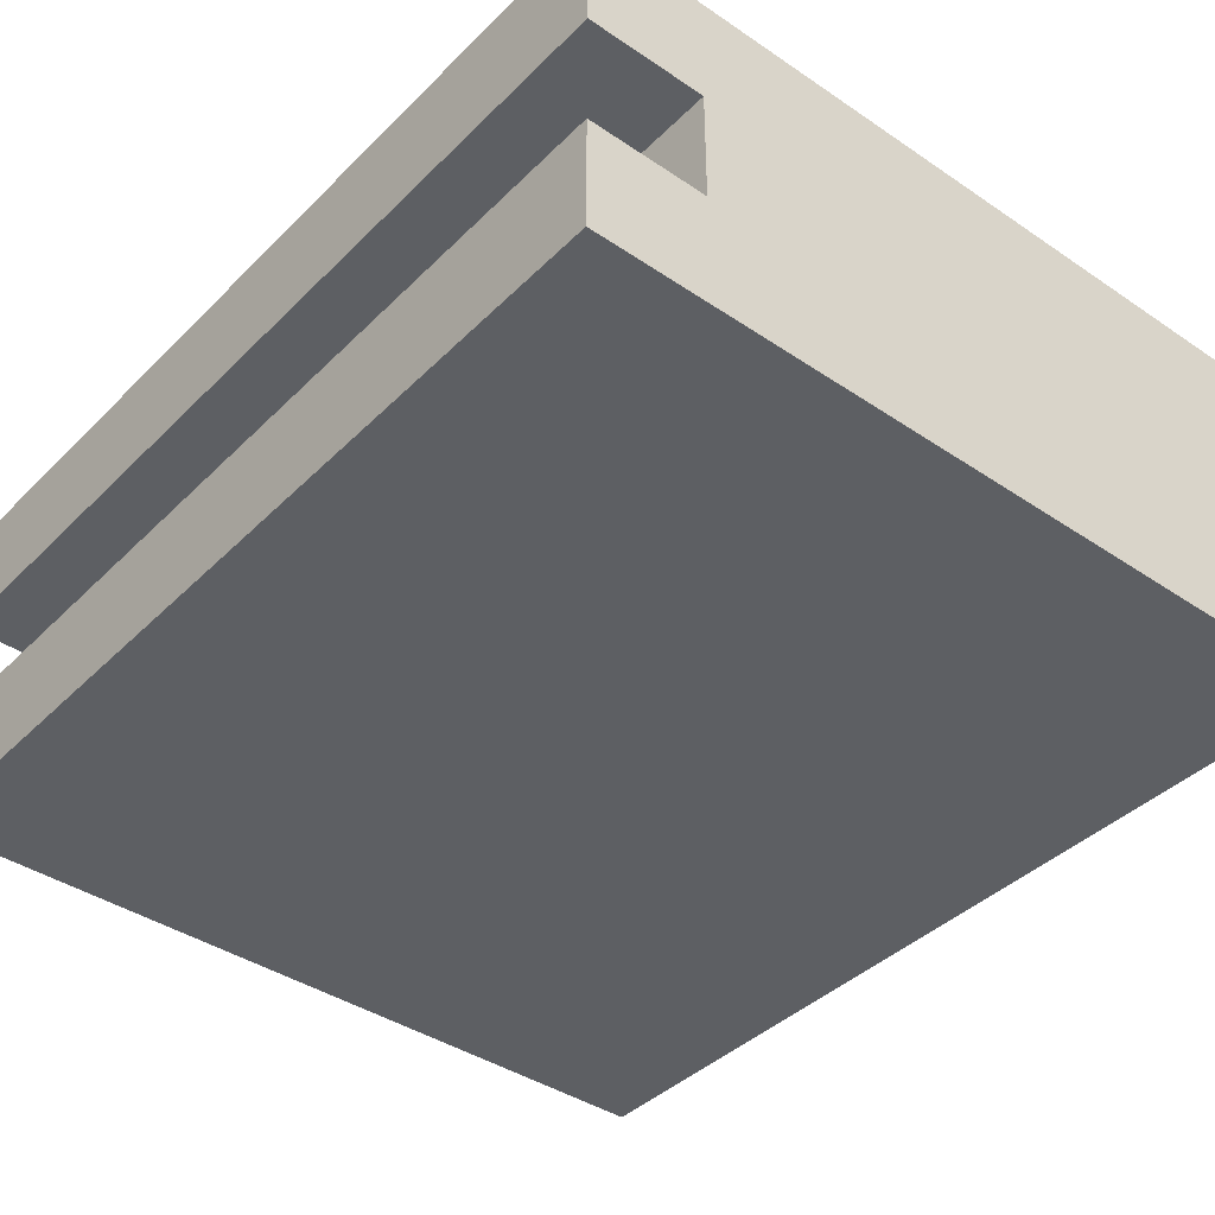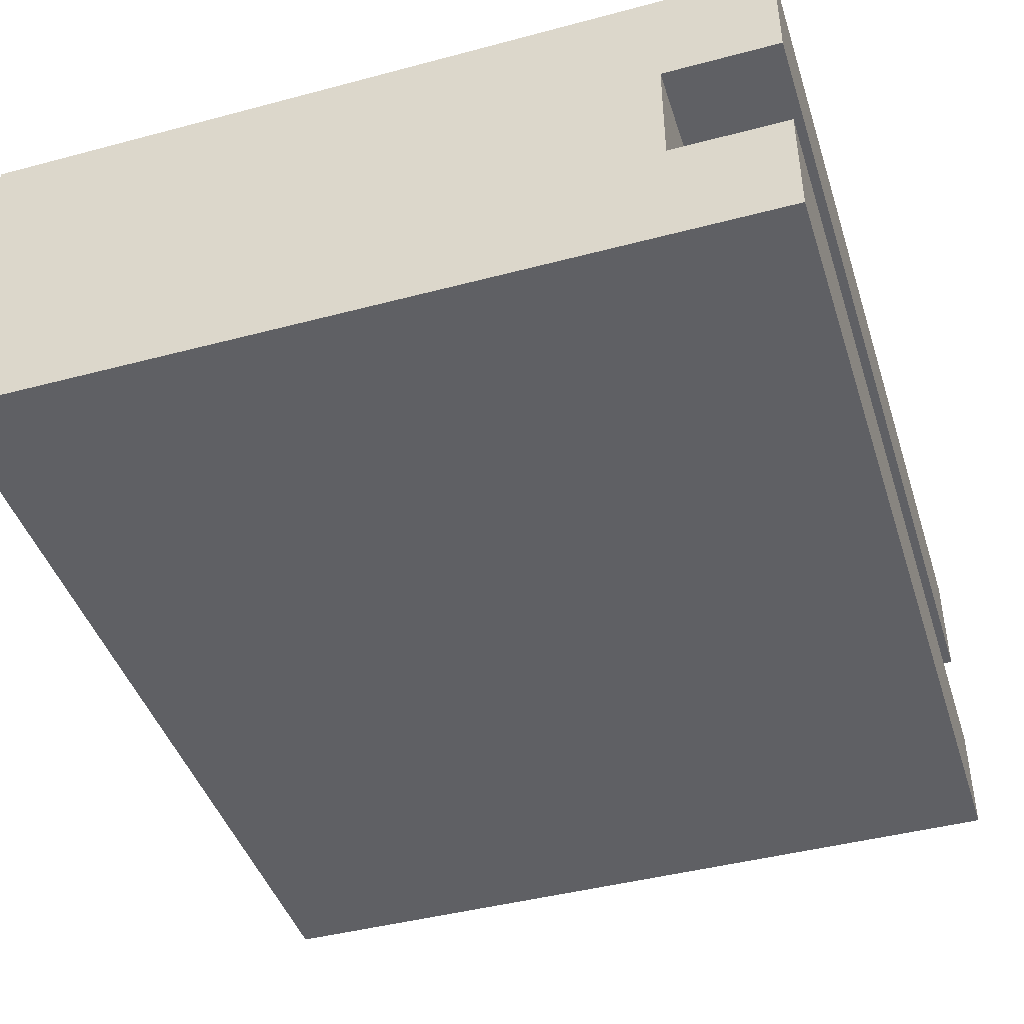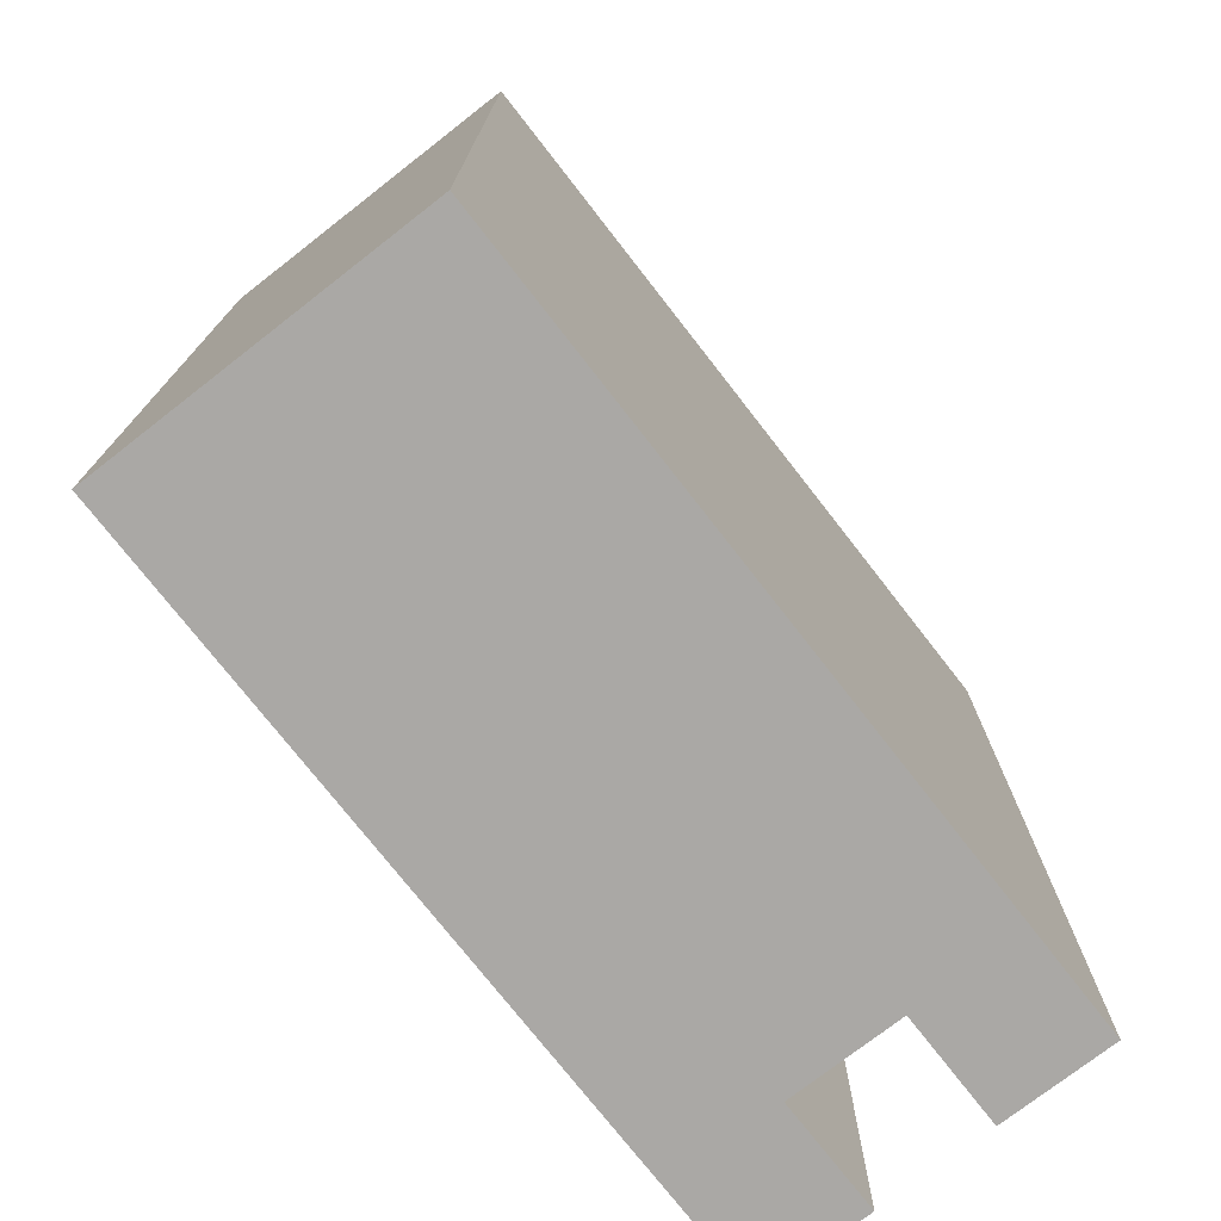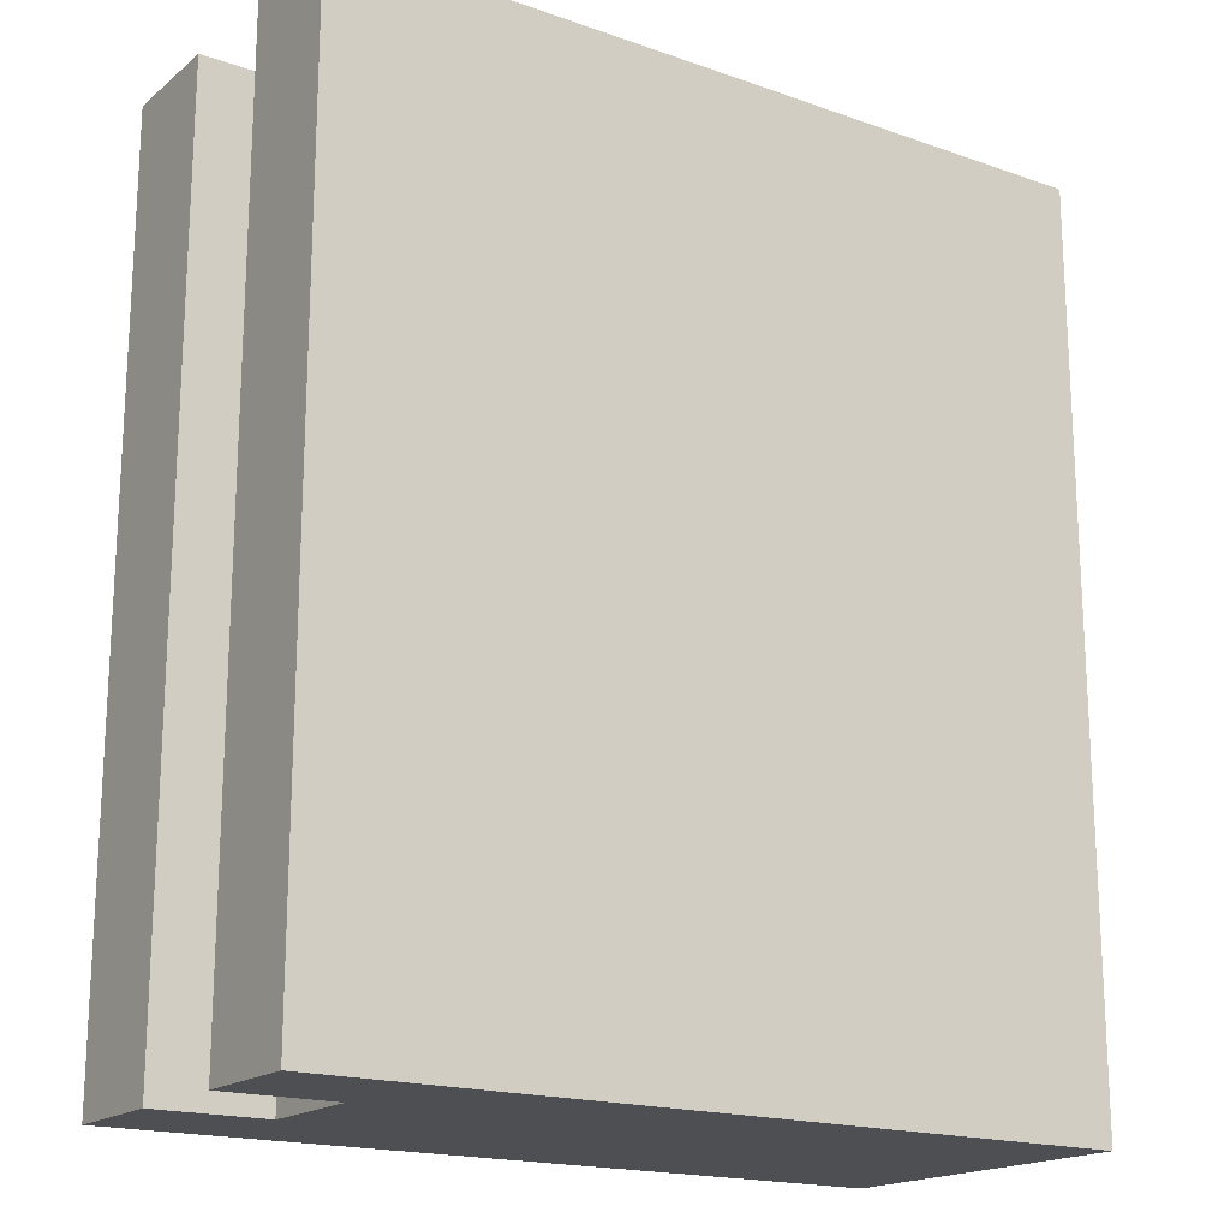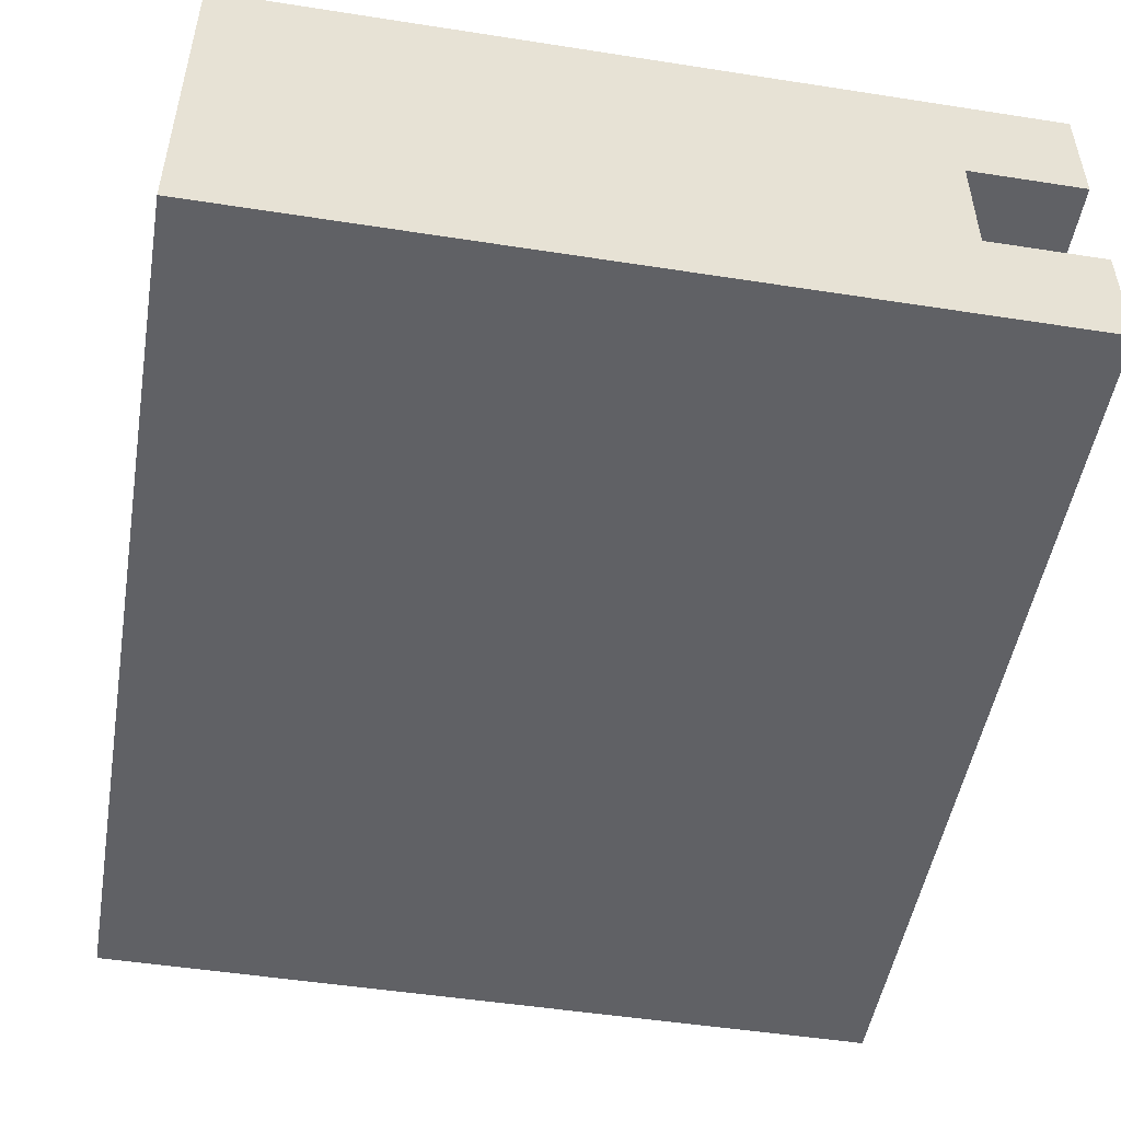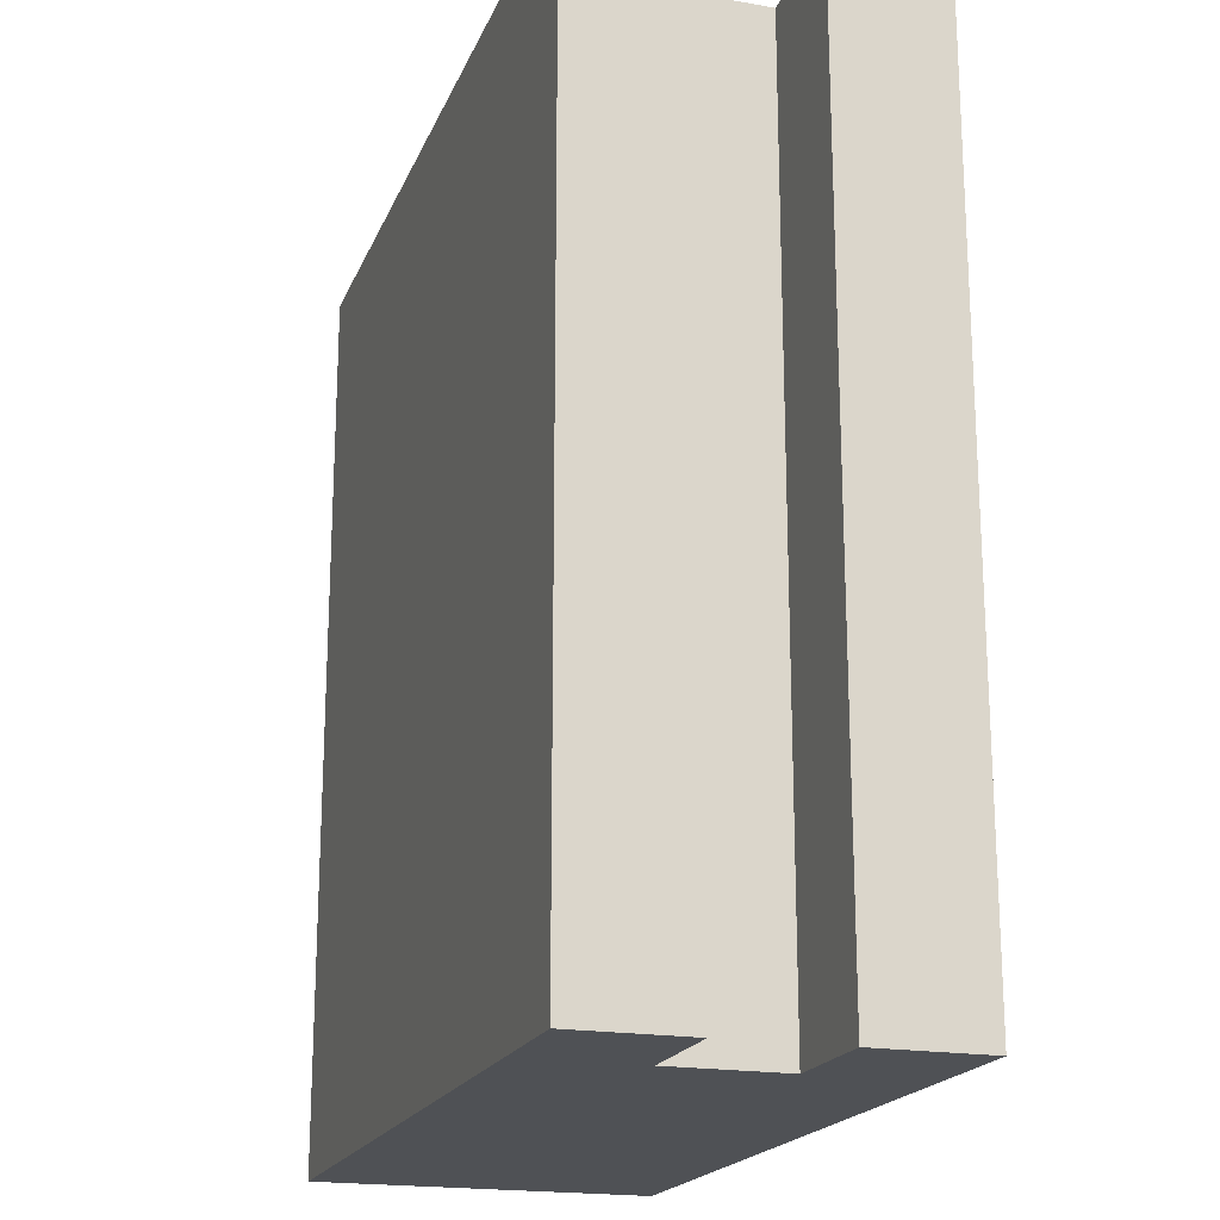
<metadata>
{"format":"obj","ext":"obj","renderer":"f3d","projection":"perspective","resolution":1024,"background":"white","views":[{"elev":-40.2,"azim":-39.8,"up":"+Z"},{"elev":-43.6,"azim":-162.6,"up":"+Z"},{"elev":-75.1,"azim":127.9,"up":"+Y"},{"elev":-18.1,"azim":-34.1,"up":"+Y"},{"elev":-50.1,"azim":170.3,"up":"+Z"},{"elev":-19.5,"azim":-107.8,"up":"+Y"}]}
</metadata>
<code>
o
v -0.3 0 0.1
v -0.3 0 0
v -0.3 0 -0.1
v -0.3 0 -0.2
v -0.3 0.8 0.1
v -0.3 0.8 0
v -0.3 0.8 -0.1
v -0.3 0.8 -0.2
v -0.2 0 0
v -0.2 0 -0.1
v -0.2 0.8 0
v -0.2 0.8 -0.1
v 0.4 0 0.1
v 0.4 0 -0.2
v 0.4 0.8 0.1
v 0.4 0.8 -0.2
v -0.3 0 0.1
v -0.3 0.8 0.1
v 0.3 0 0.1
v 0.3 0.8 0.1
v 0.4 0 0.1
v 0.4 0.8 0.1
v -0.3 0 -0.1
v -0.3 0.8 -0.1
v -0.2 0 -0.1
v -0.2 0.8 -0.1
v -0.3 0 0
v -0.3 0.8 0
v -0.2 0 0
v -0.2 0.8 0
v -0.3 0 -0.2
v -0.3 0.8 -0.2
v -0.2 0.5 -0.2
v -0.2 0.7 -0.2
v 0.2 0.5 -0.2
v 0.2 0.7 -0.2
v 0.3 0 -0.2
v 0.3 0.8 -0.2
v 0.4 0 -0.2
v 0.4 0.8 -0.2
v -0.3 0 0.1
v 0.3 0 0.1
v 0.4 0 0.1
v -0.3 0 0
v -0.2 0 0
v 0.3 0 0
v -0.3 0 -0.1
v -0.2 0 -0.1
v 0.3 0 -0.1
v -0.3 0 -0.2
v 0.3 0 -0.2
v 0.4 0 -0.2
v -0.3 0.8 0.1
v 0.3 0.8 0.1
v 0.4 0.8 0.1
v -0.3 0.8 0
v -0.2 0.8 0
v 0.3 0.8 0
v -0.3 0.8 -0.1
v -0.2 0.8 -0.1
v 0.3 0.8 -0.1
v -0.3 0.8 -0.2
v 0.3 0.8 -0.2
v 0.4 0.8 -0.2
f 5 2 1
f 6 2 5
f 7 4 3
f 8 4 7
f 11 10 9
f 12 10 11
f 13 14 15
f 15 14 16
f 19 18 17
f 20 18 19
f 21 20 19
f 22 20 21
f 25 24 23
f 26 24 25
f 27 28 29
f 29 28 30
f 31 32 33
f 33 32 34
f 31 33 35
f 33 34 35
f 34 32 36
f 35 34 36
f 31 35 37
f 35 36 37
f 36 32 38
f 37 36 38
f 37 38 39
f 39 38 40
f 44 42 41
f 45 42 44
f 46 43 42
f 46 42 45
f 48 46 45
f 49 43 46
f 49 46 48
f 50 48 47
f 50 49 48
f 51 43 49
f 51 49 50
f 52 43 51
f 53 54 56
f 56 54 57
f 54 55 58
f 57 54 58
f 57 58 60
f 58 55 61
f 60 58 61
f 59 60 62
f 60 61 62
f 61 55 63
f 62 61 63
f 63 55 64

</code>
